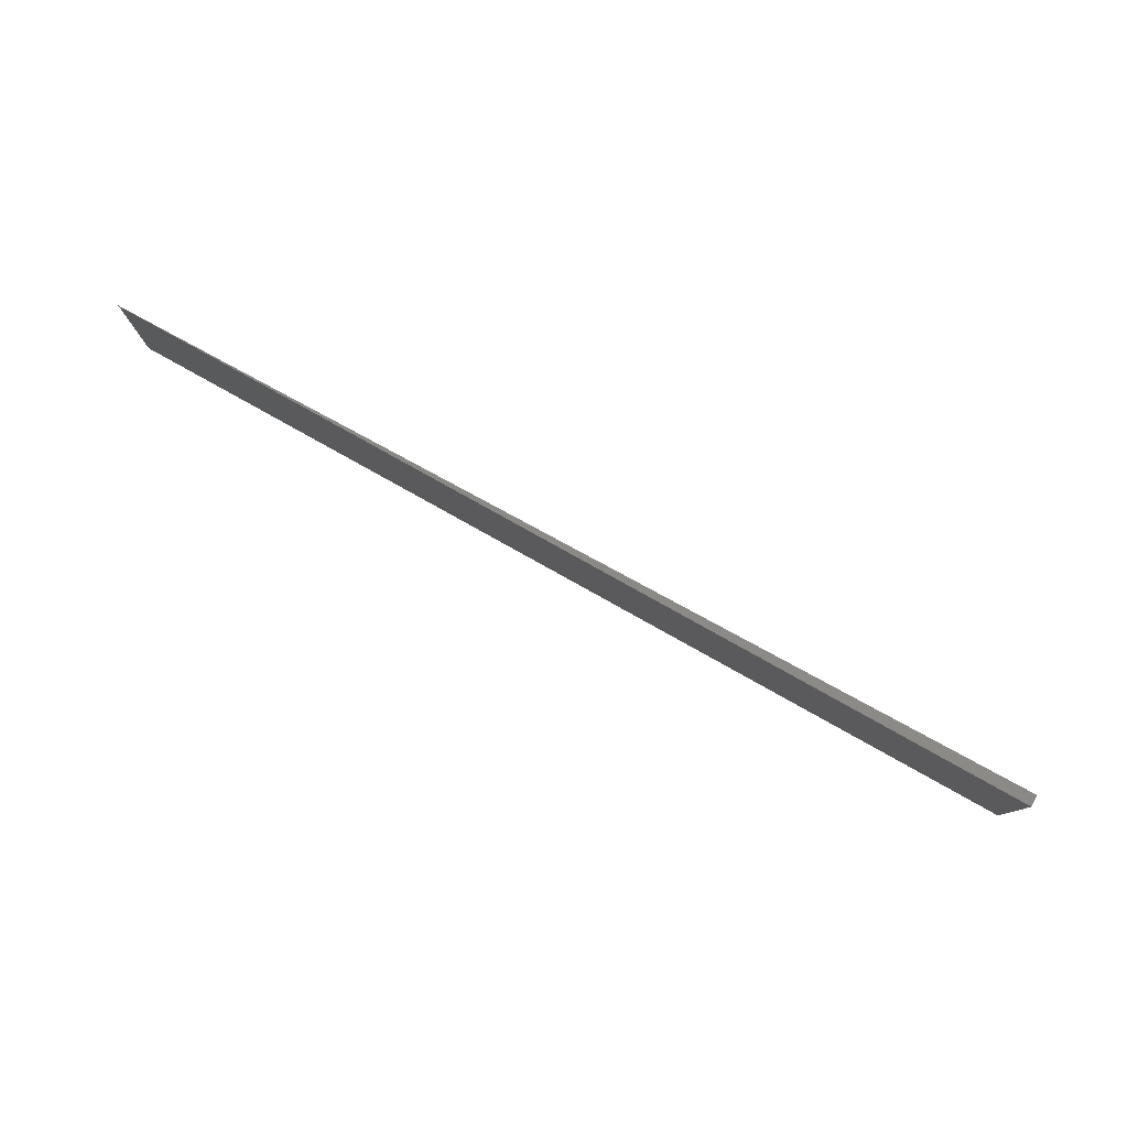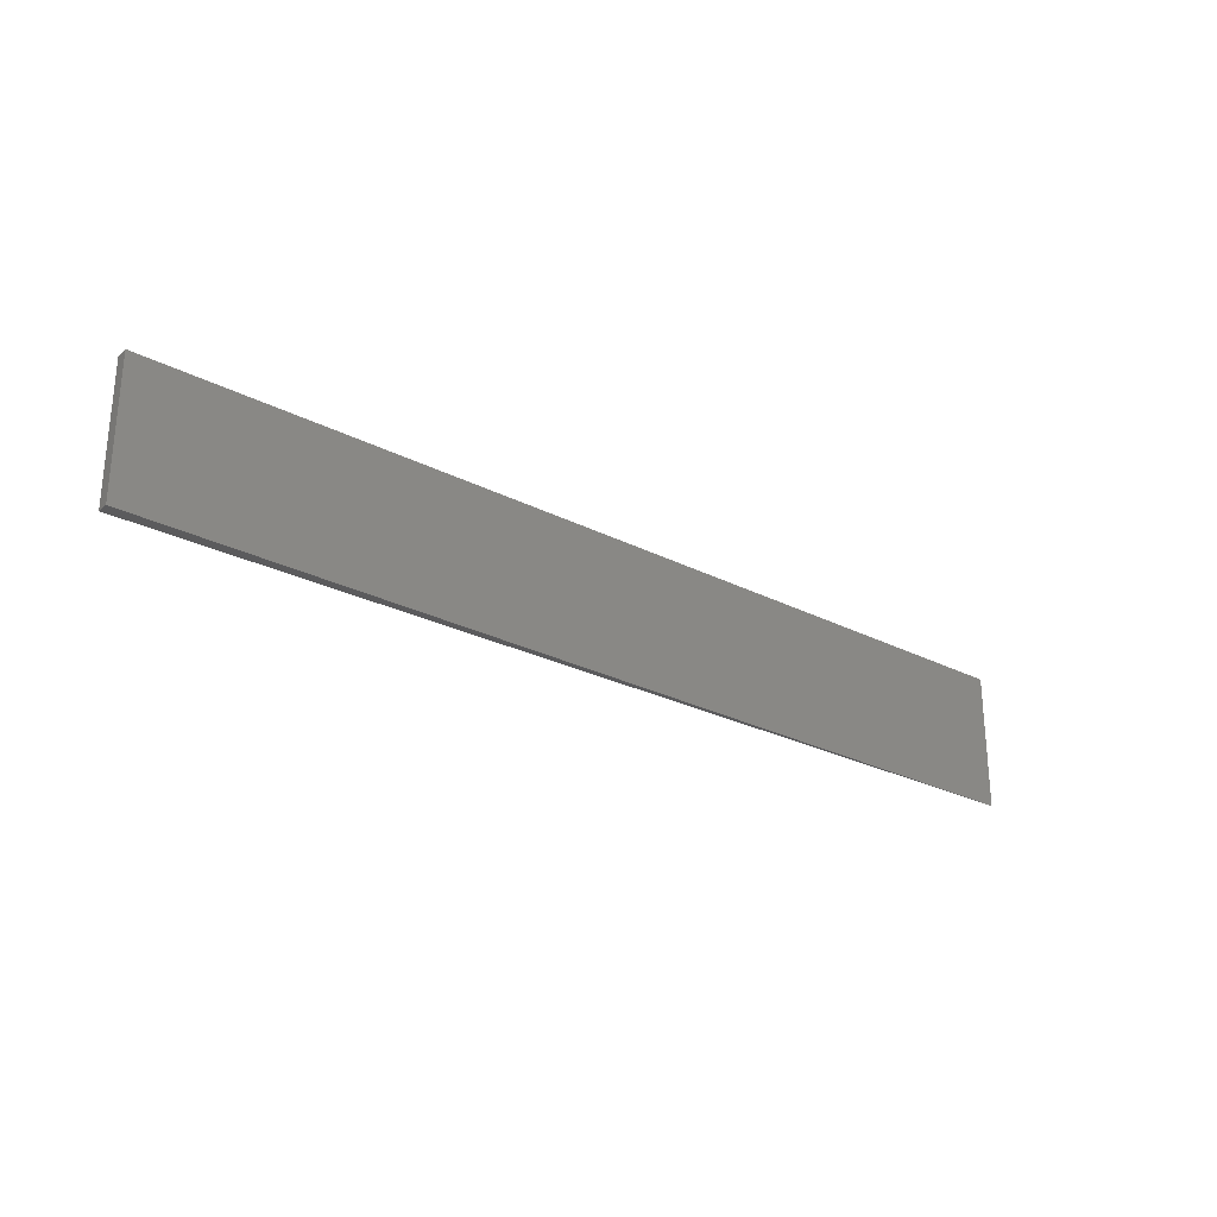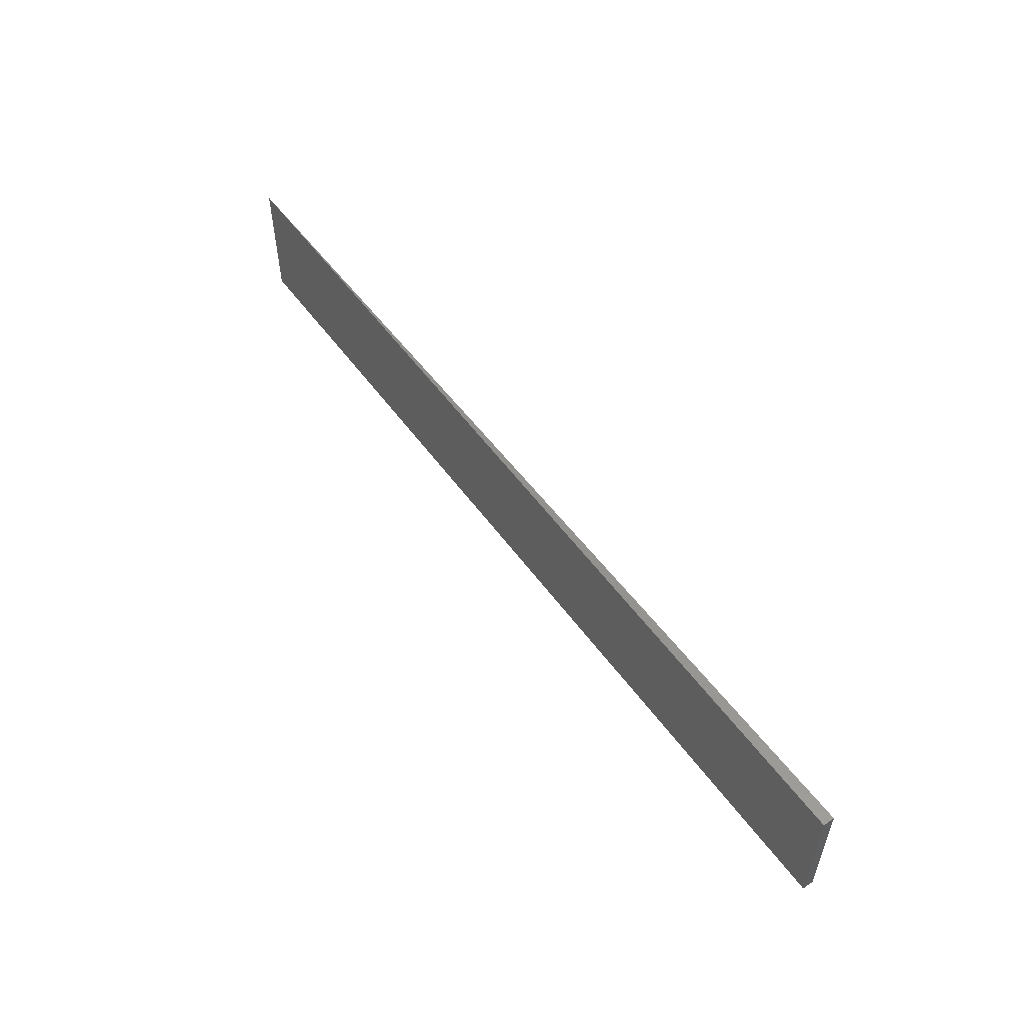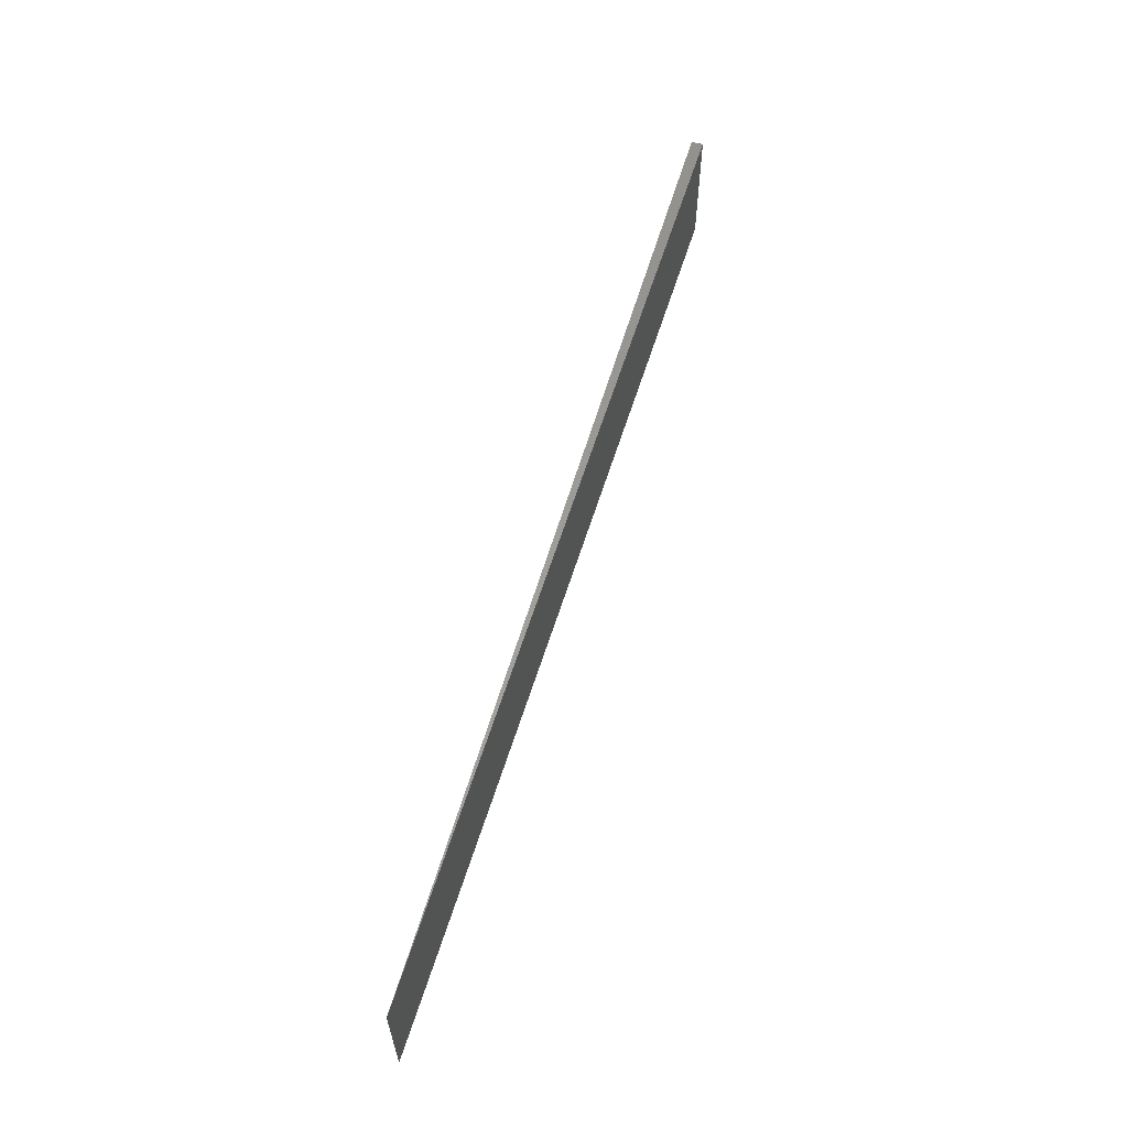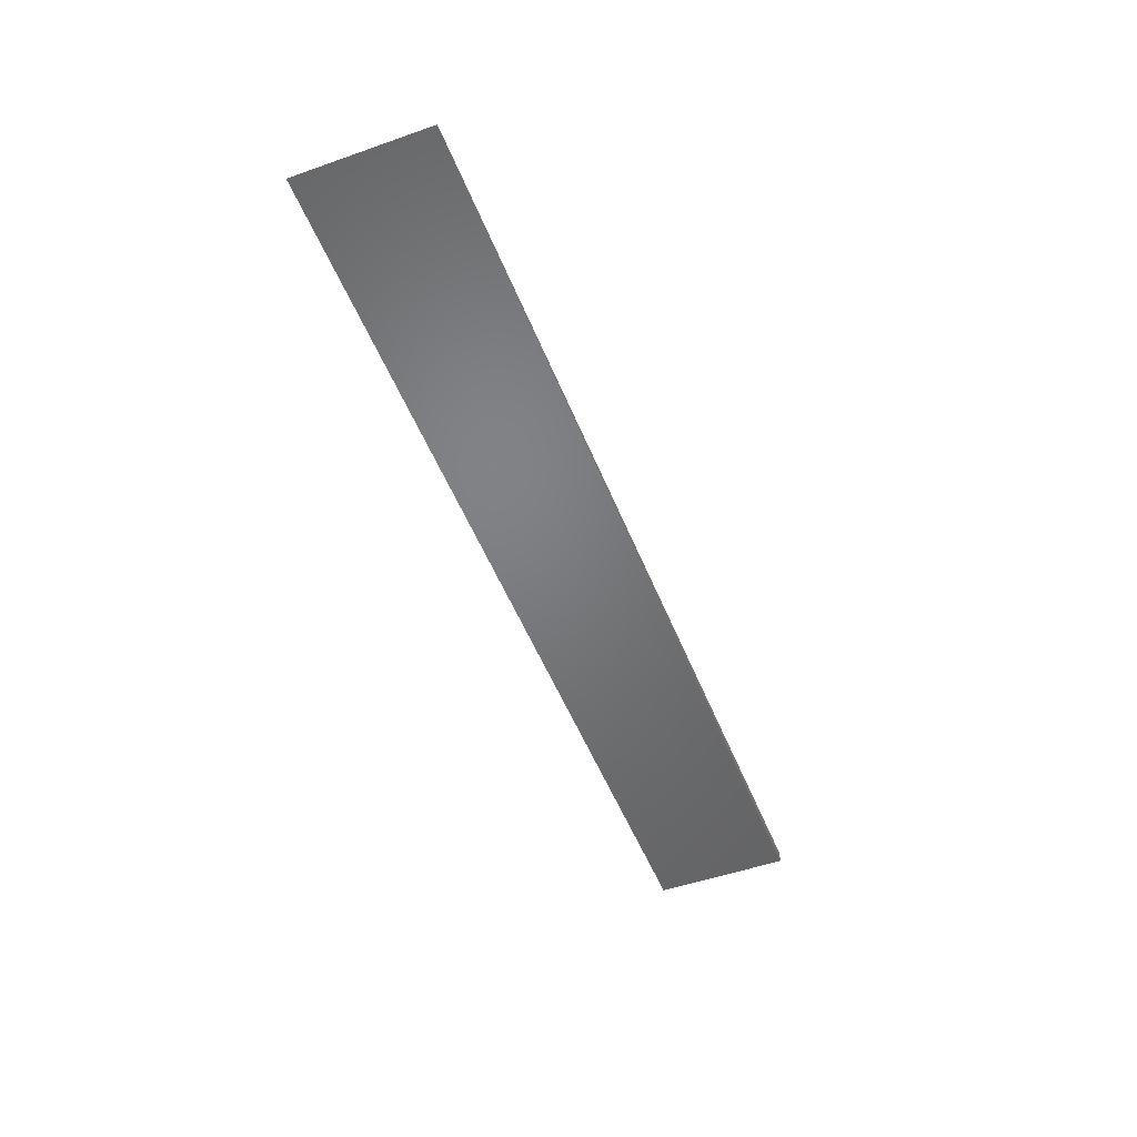
<metadata>
{"format":"stl","ext":"stl","renderer":"f3d","projection":"perspective","resolution":1024,"background":"white","views":[{"elev":79.5,"azim":-151.5,"up":"+Y"},{"elev":-27.2,"azim":-38.4,"up":"+Y"},{"elev":54.7,"azim":-126.1,"up":"+Y"},{"elev":61.0,"azim":106.7,"up":"+Y"},{"elev":-50.0,"azim":111.1,"up":"+Z"}]}
</metadata>
<code>
# stl→obj: 6 verts, 8 faces
v 5.551e-17 -0.07812 0.02142
v 0.1641 -0.07812 0.02344
v 0 -0.07812 0.02344
v 0 -0.05444 0.02344
v 0.1641 -0.05444 0.02344
v -2.776e-17 -0.05444 0.02142
f 1 2 3
f 4 5 6
f 2 1 5
f 5 1 6
f 4 6 3
f 3 6 1
f 3 2 4
f 4 2 5

</code>
